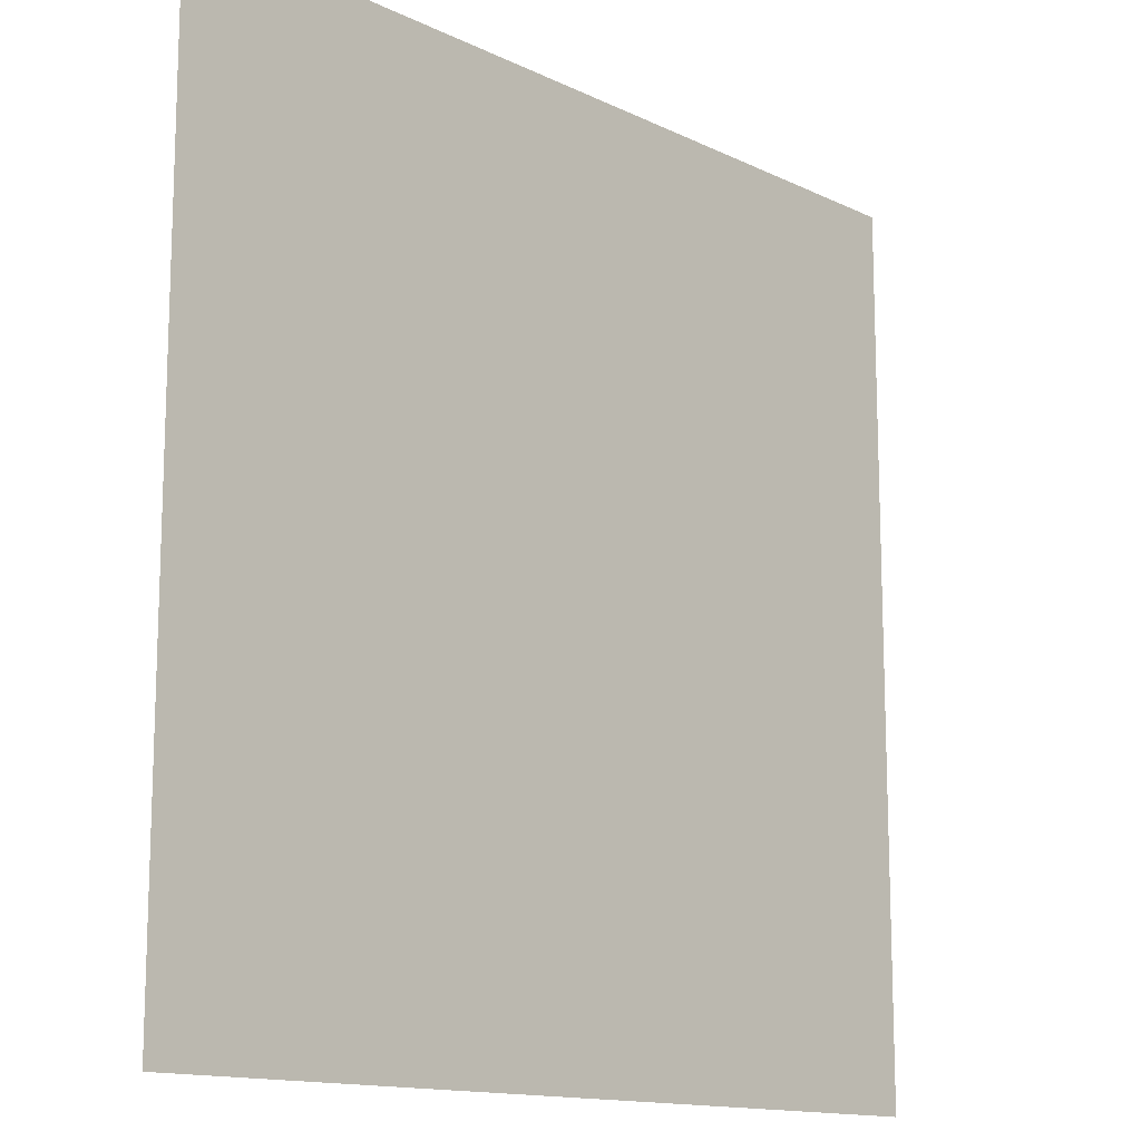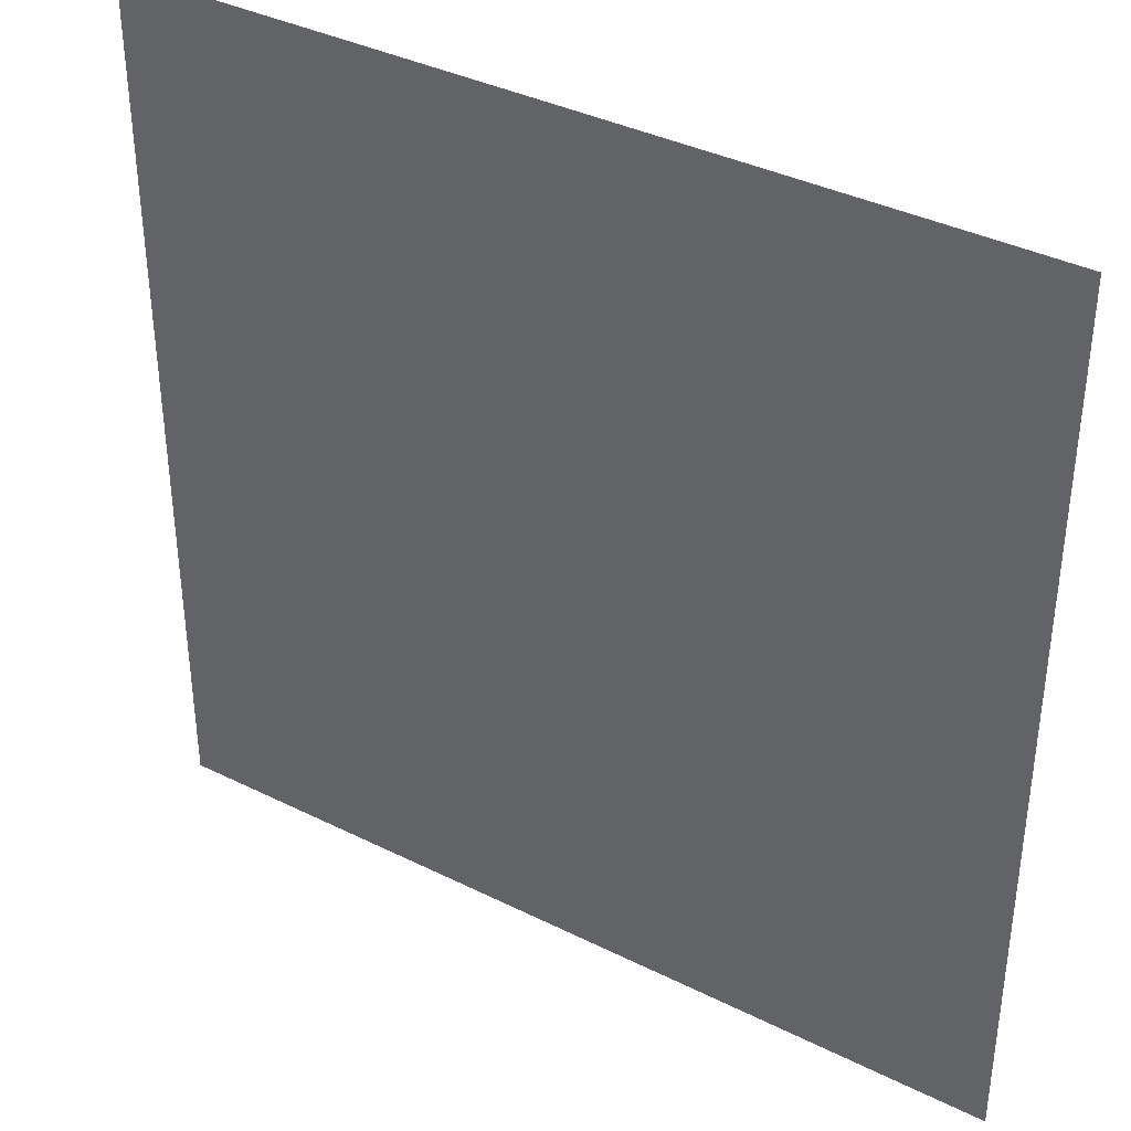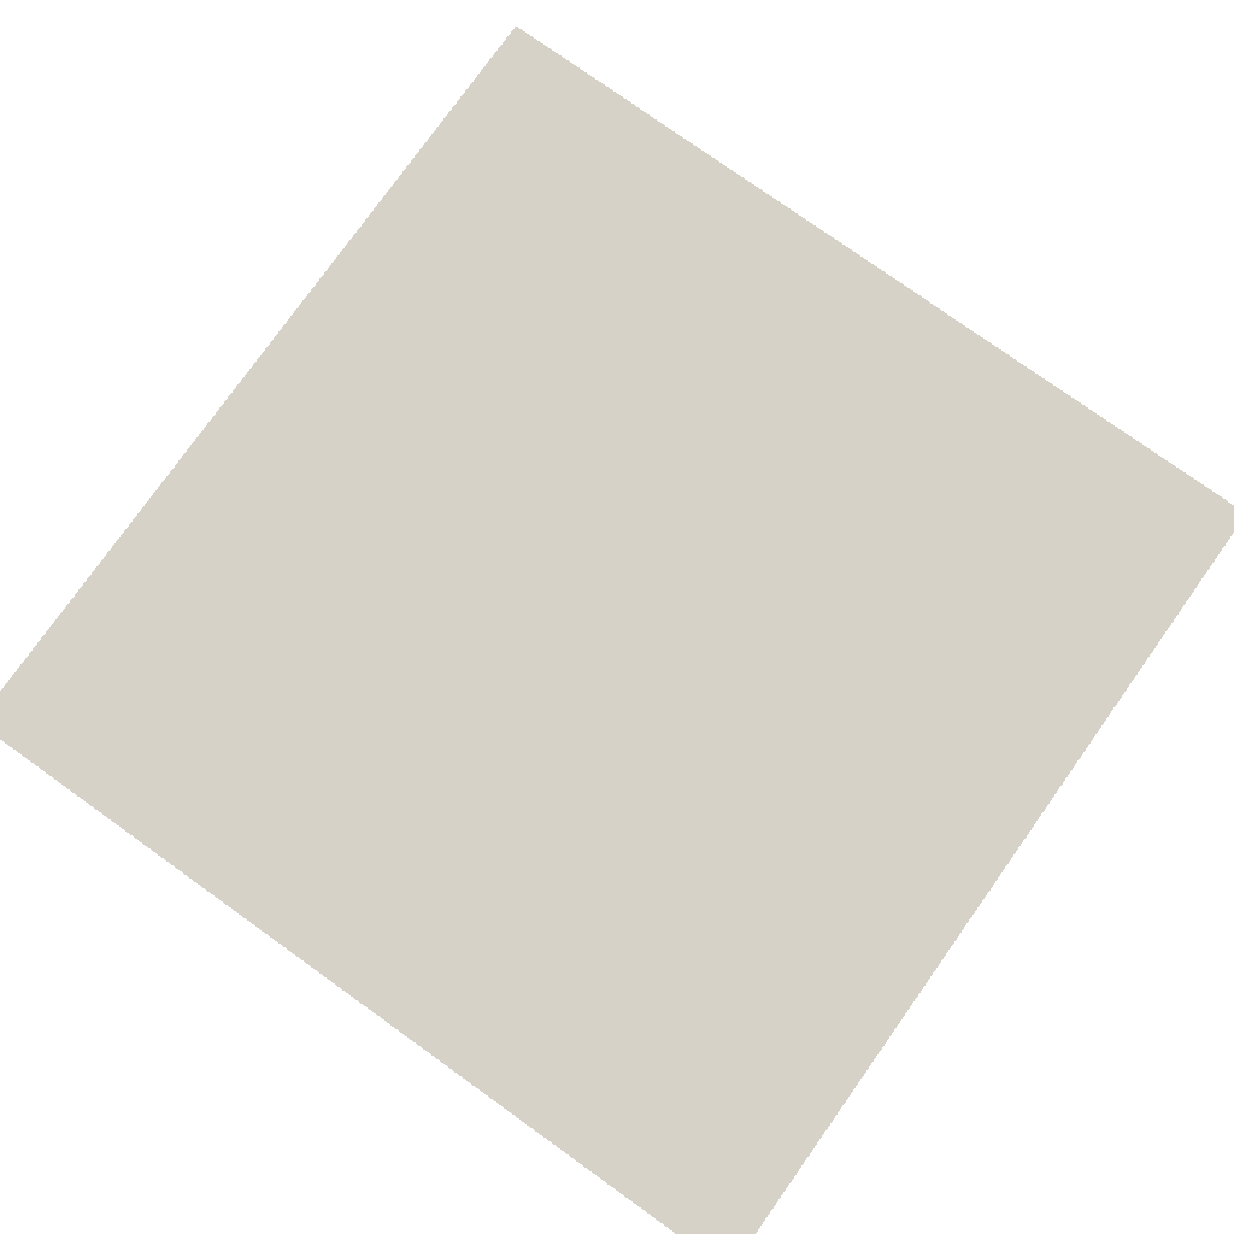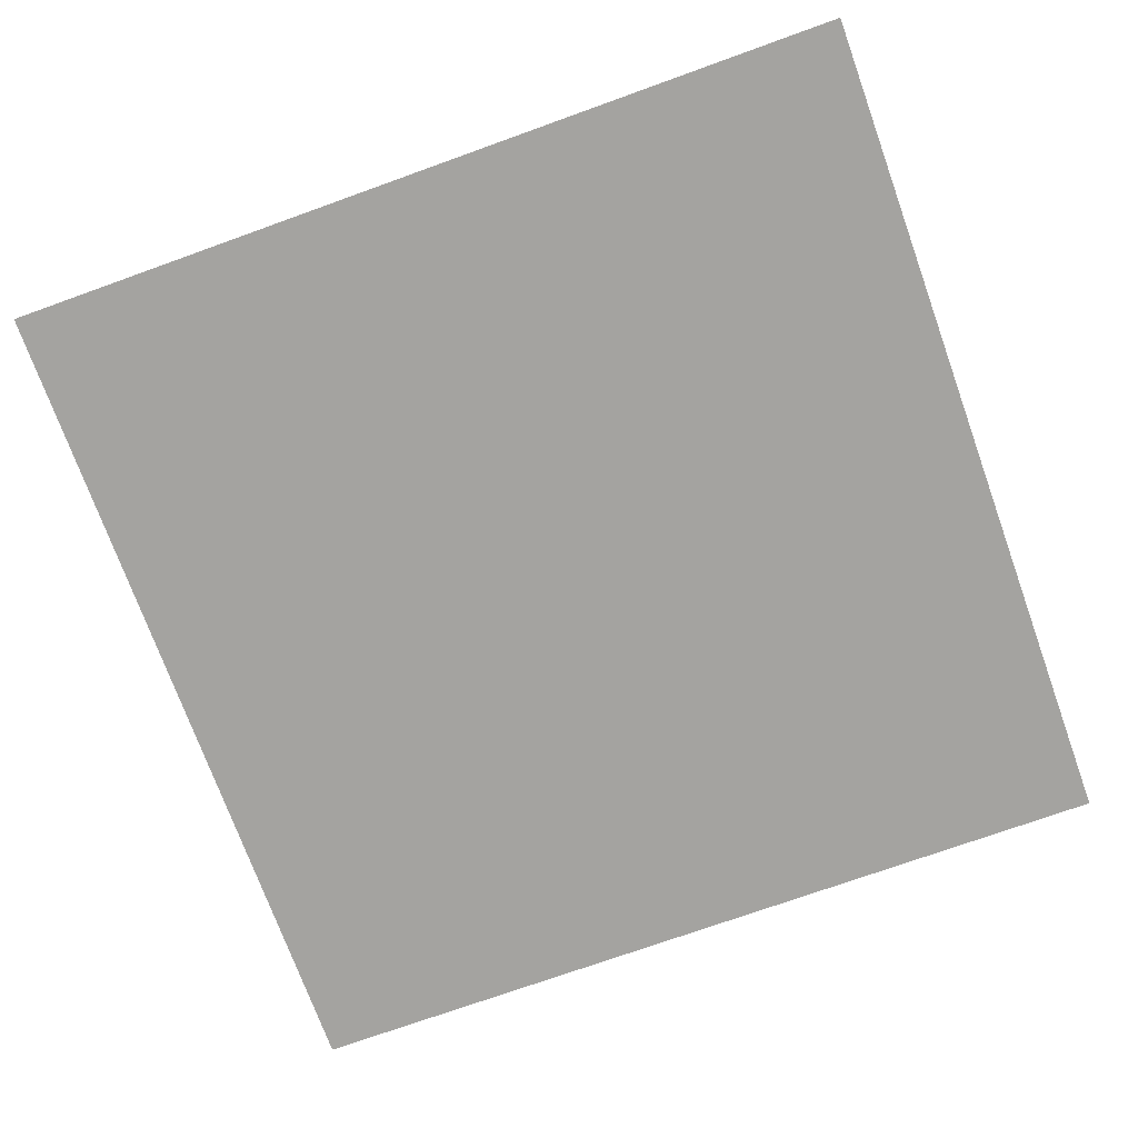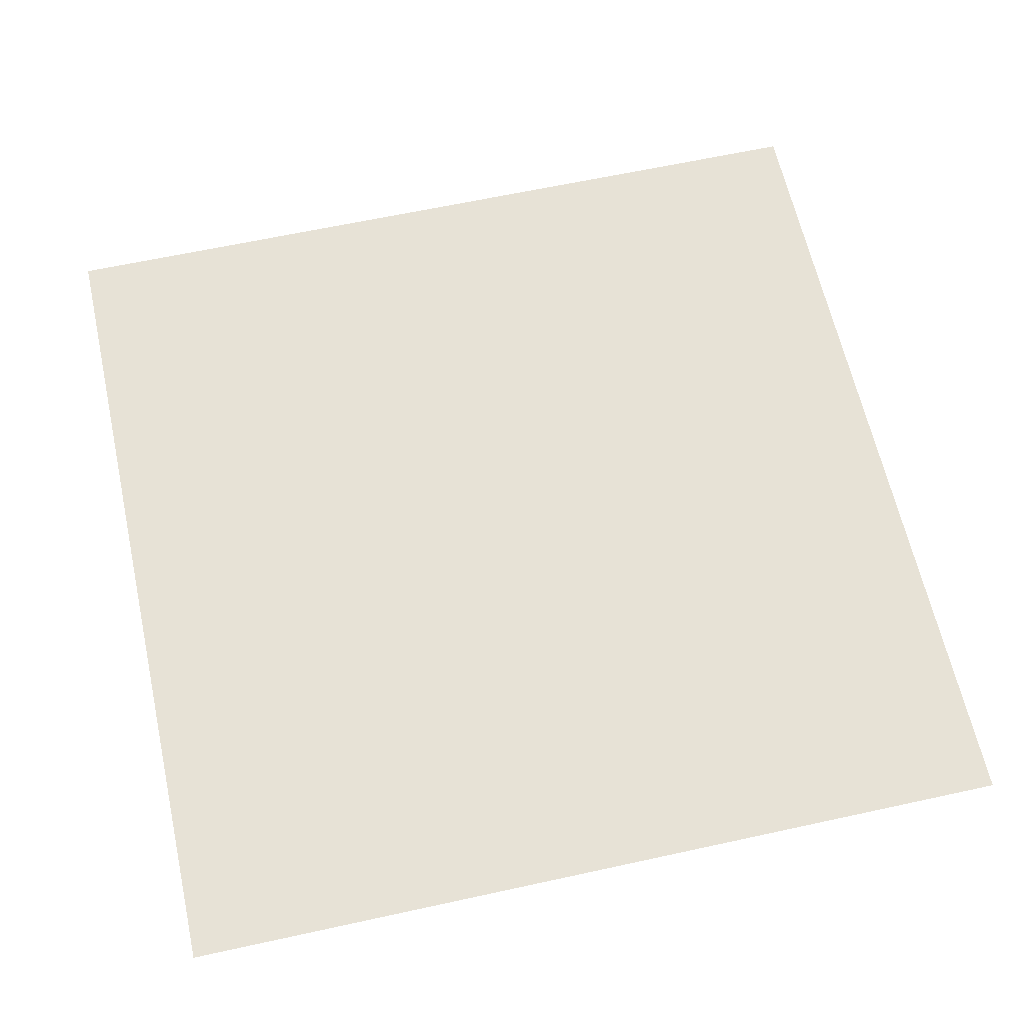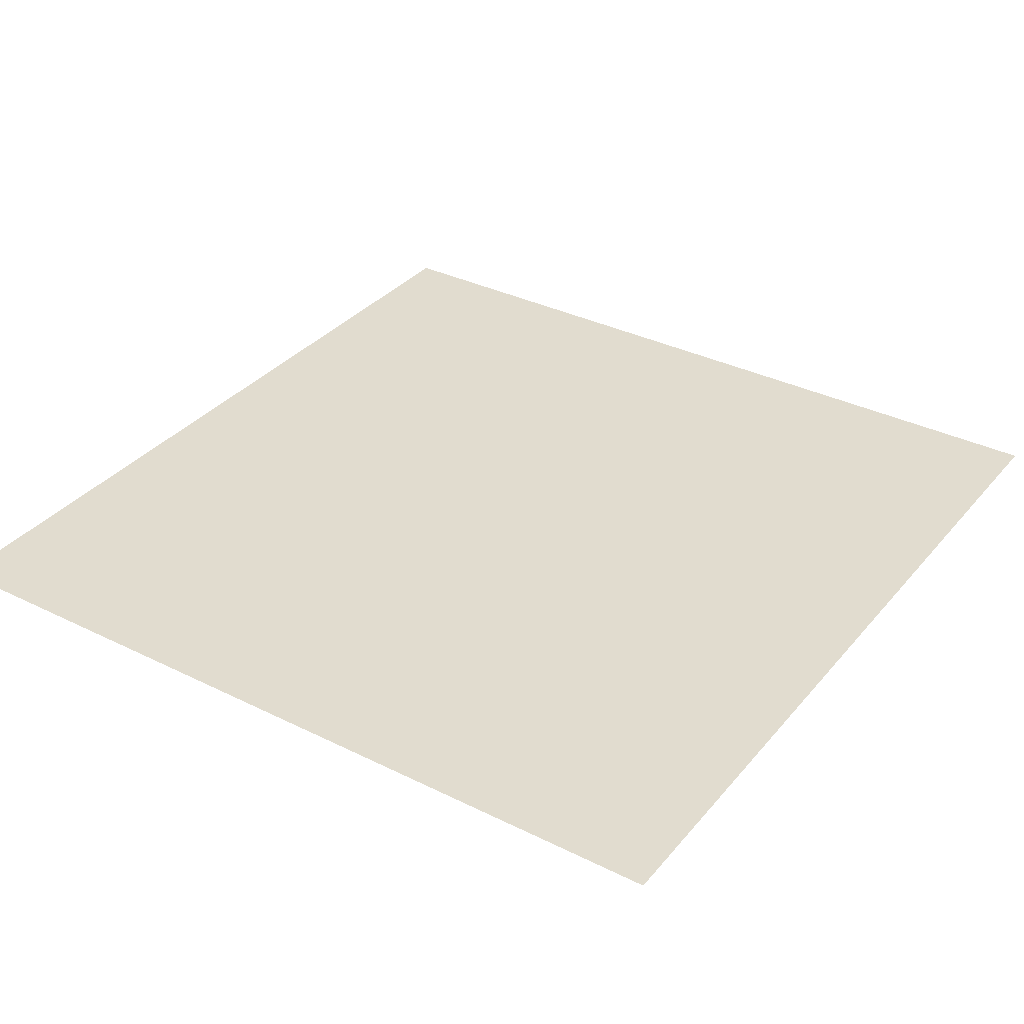
<metadata>
{"format":"obj","ext":"obj","renderer":"f3d","projection":"perspective","resolution":1024,"background":"white","views":[{"elev":-13.7,"azim":-47.0,"up":"+Y"},{"elev":37.8,"azim":-147.6,"up":"+Y"},{"elev":78.3,"azim":35.5,"up":"+Z"},{"elev":-73.0,"azim":-70.2,"up":"+Z"},{"elev":63.1,"azim":-12.5,"up":"+Z"},{"elev":34.3,"azim":-56.2,"up":"+Z"}]}
</metadata>
<code>
v 1 -1 0
v -1 -1 0
v 1 1 0
v -1 1 0
o part_0
f 2 1 3 4

</code>
